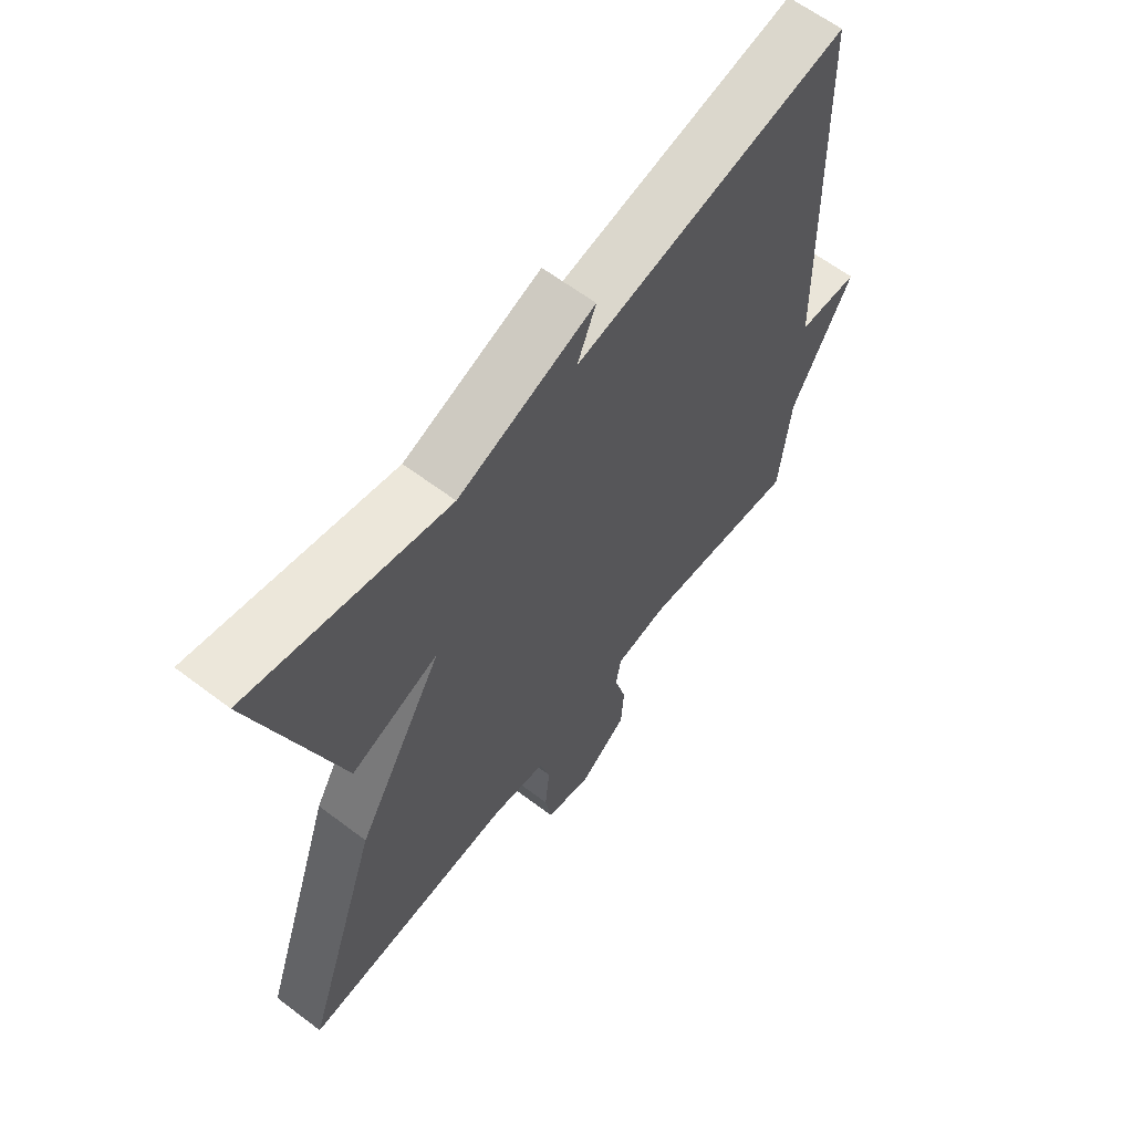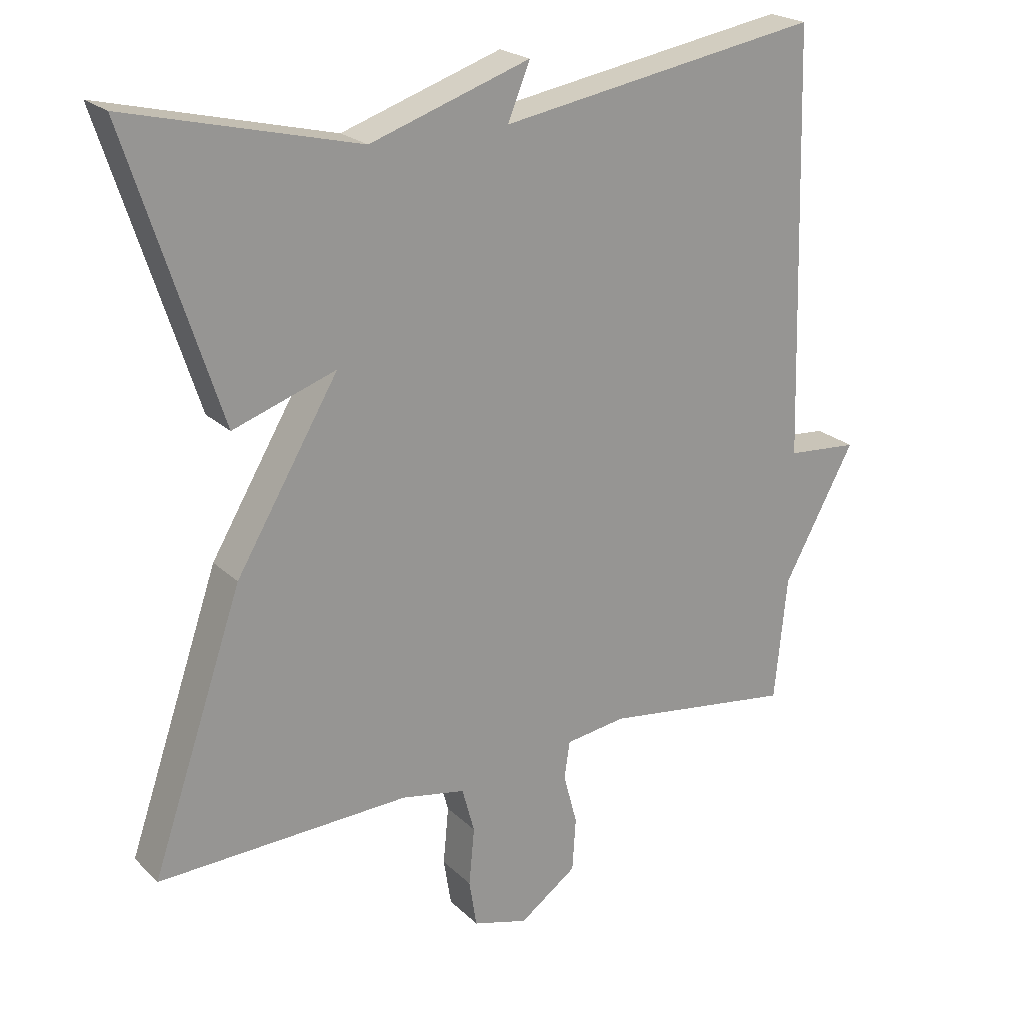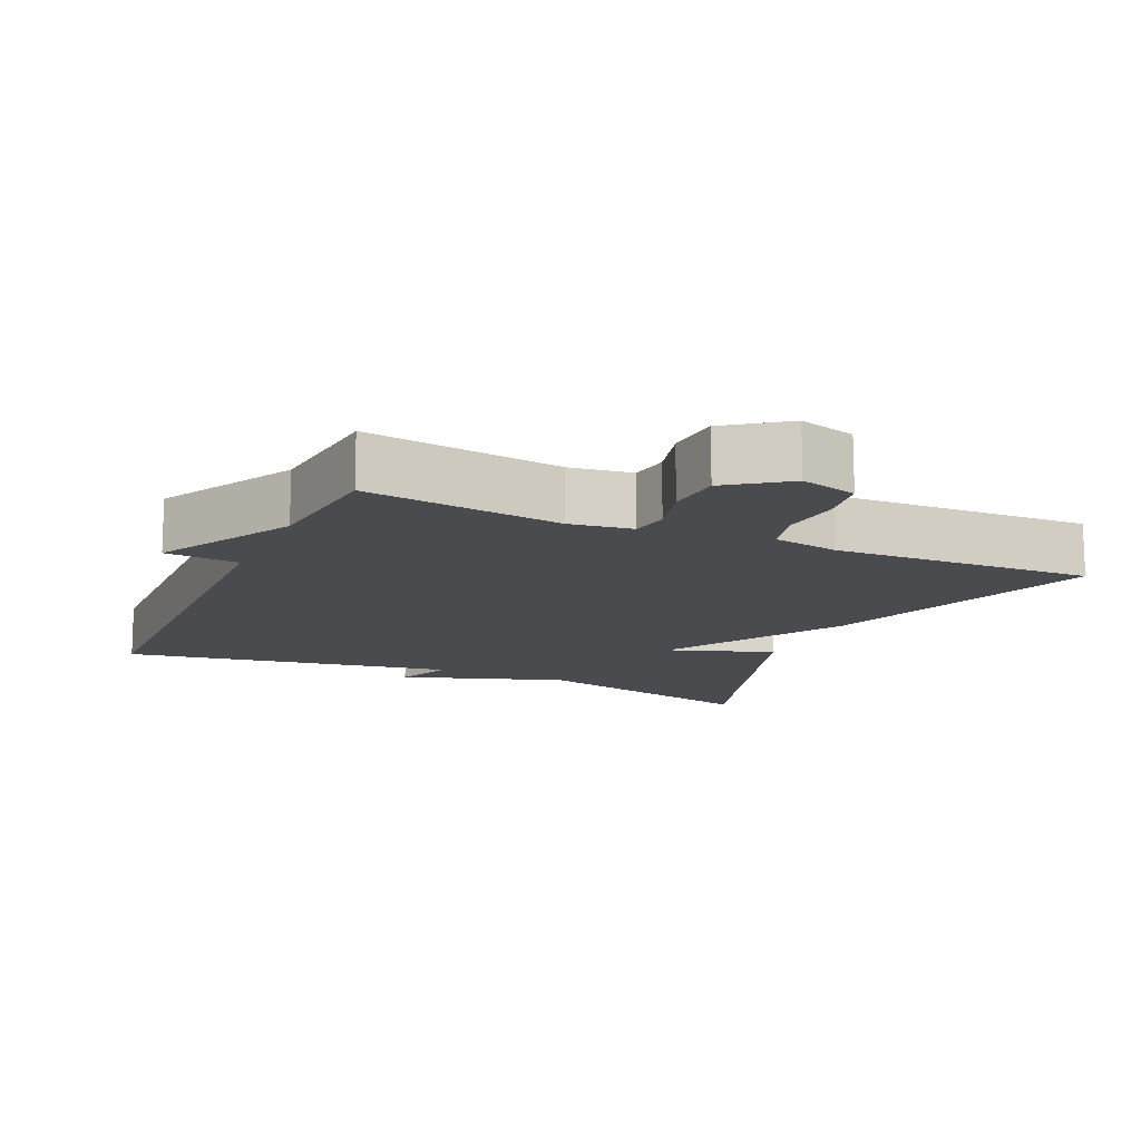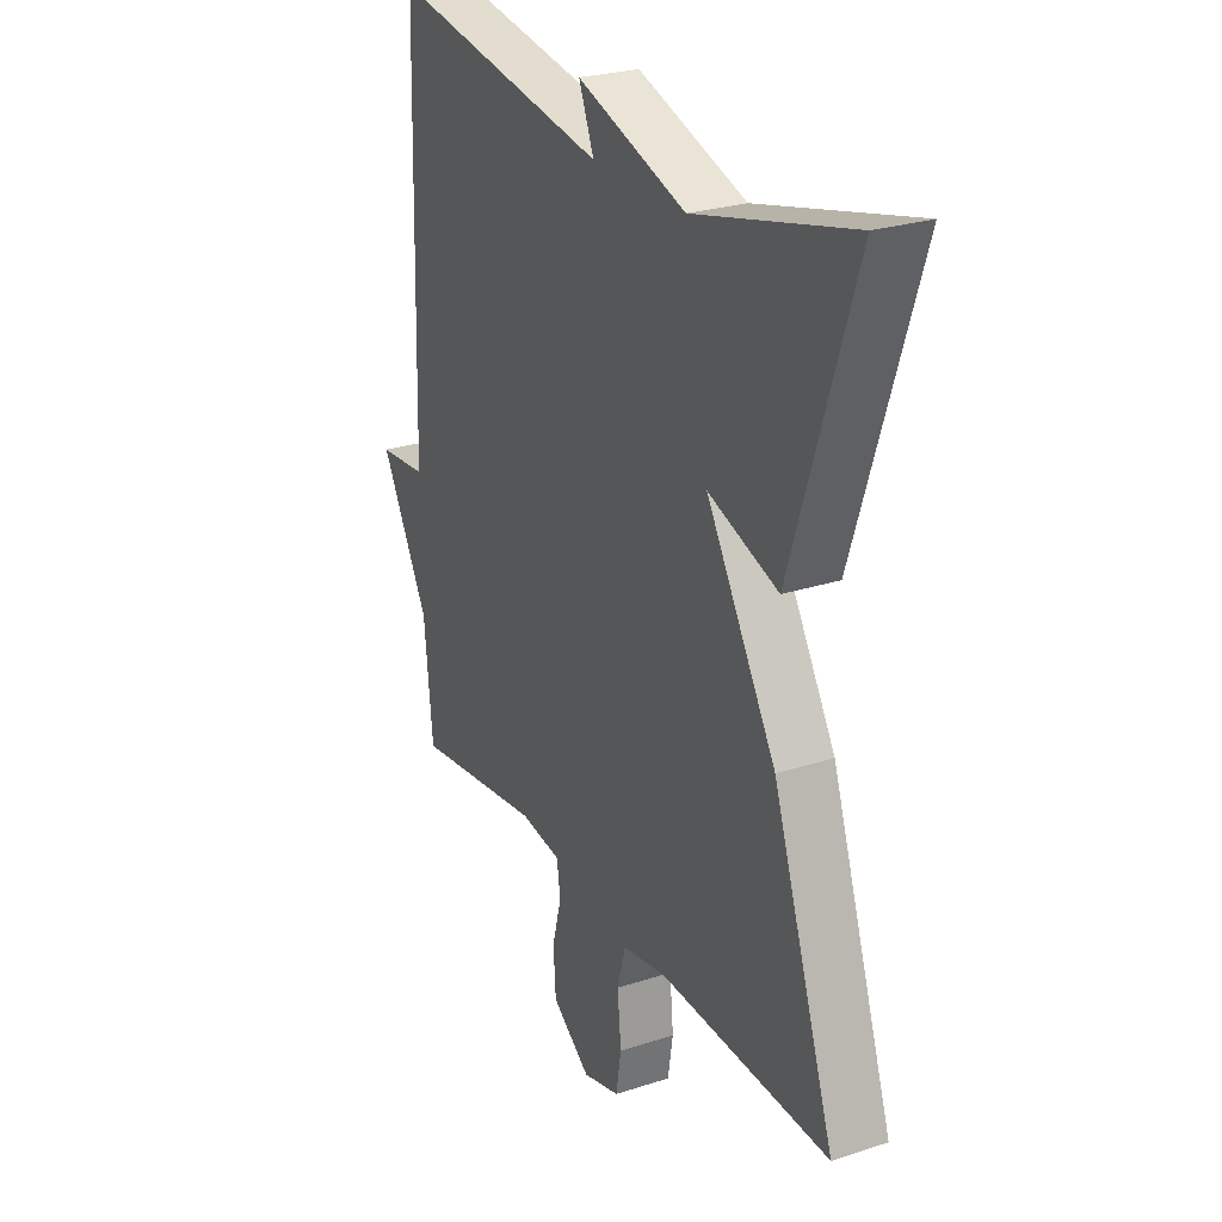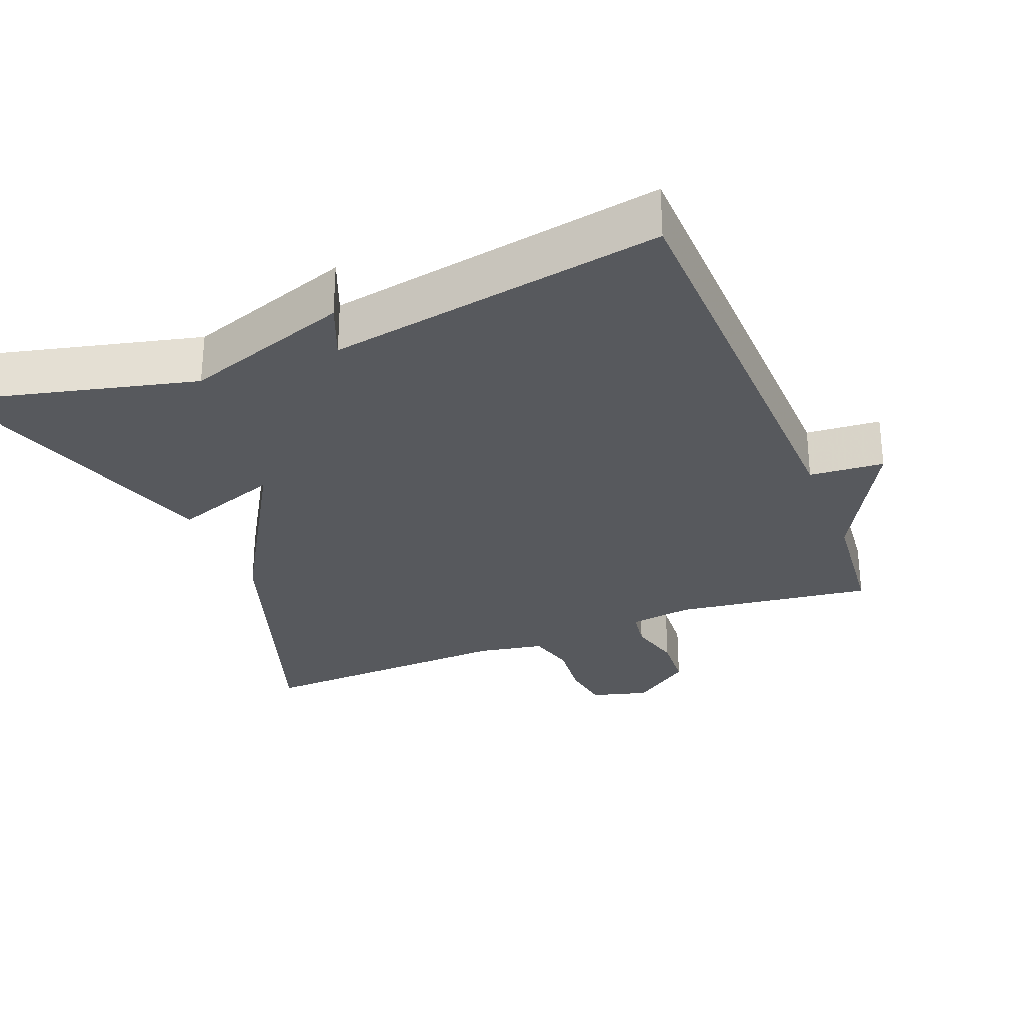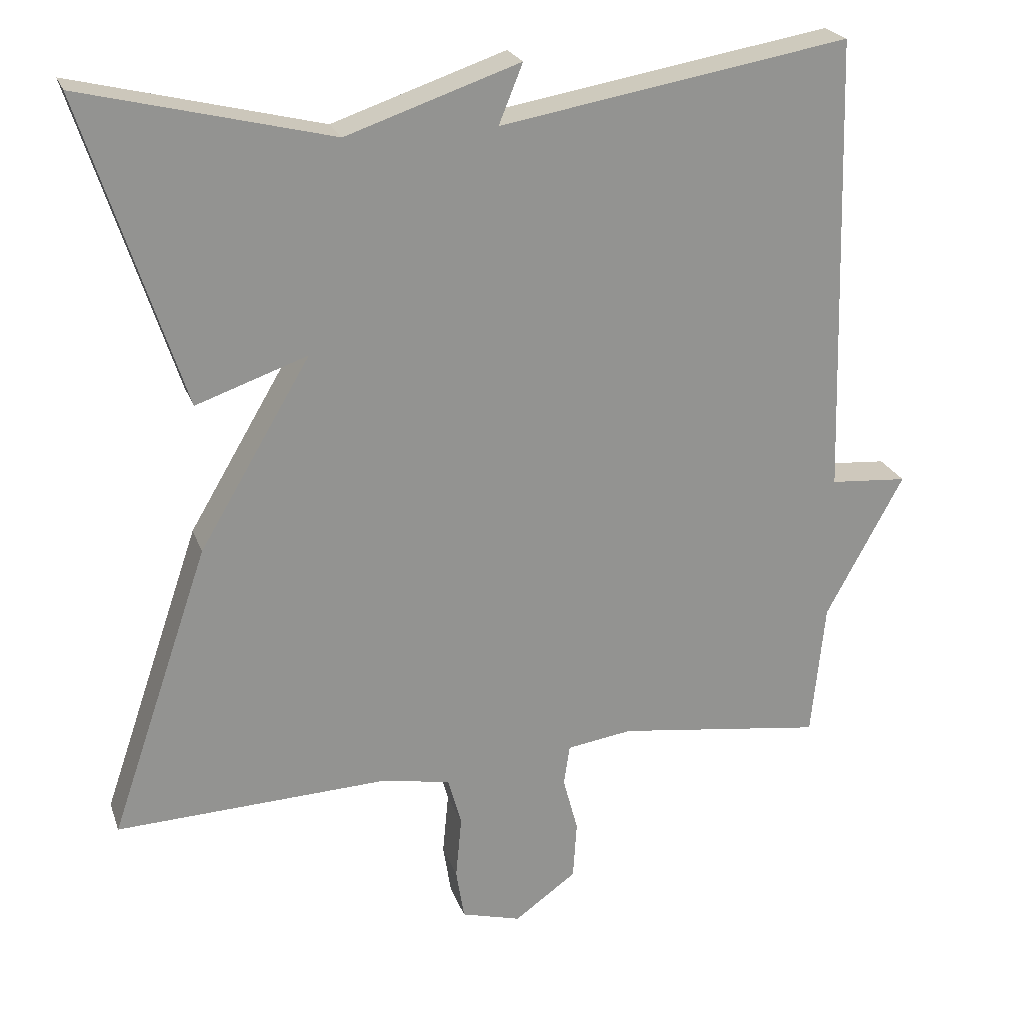
<metadata>
{"format":"obj","ext":"obj","renderer":"f3d","projection":"perspective","resolution":1024,"background":"white","views":[{"elev":62.9,"azim":-52.6,"up":"+Z"},{"elev":22.1,"azim":-32.4,"up":"+Z"},{"elev":-13.7,"azim":155.6,"up":"+Y"},{"elev":26.0,"azim":-117.3,"up":"+Z"},{"elev":-29.1,"azim":21.6,"up":"+Y"},{"elev":23.0,"azim":-16.8,"up":"+Z"}]}
</metadata>
<code>
v -0.5 0.07 -0.5
v -0.367 0.07 -0.11
v -0.218 0.07 0.142
v -0.367 0.07 0.09
v -0.5 0.07 0.5
v -0.167 0.07 0.419
v 0.065 0.07 0.498
v 0.033 0.07 0.419
v 0.5 0.07 0.5
v 0.518 0.07 -0.118
v 0.622 0.07 -0.126
v 0.518 0.07 -0.318
v 0.5 0.07 -0.5
v 0.223 0.07 -0.463
v 0.135 0.07 -0.476
v 0.127 0.07 -0.53
v 0.147 0.07 -0.605
v 0.142 0.07 -0.683
v 0.059 0.07 -0.743
v -0.021 0.07 -0.721
v -0.032 0.07 -0.652
v -0.024 0.07 -0.568
v -0.042 0.07 -0.502
v -0.135 0.07 -0.485
v -0.5 0 -0.5
v -0.367 0 -0.11
v -0.218 0 0.142
v -0.367 0 0.09
v -0.5 0 0.5
v -0.167 0 0.419
v 0.065 0 0.498
v 0.033 0 0.419
v 0.5 0 0.5
v 0.518 0 -0.118
v 0.622 0 -0.126
v 0.518 0 -0.318
v 0.5 0 -0.5
v 0.223 0 -0.463
v 0.135 0 -0.476
v 0.127 0 -0.53
v 0.147 0 -0.605
v 0.142 0 -0.683
v 0.059 0 -0.743
v -0.021 0 -0.721
v -0.032 0 -0.652
v -0.024 0 -0.568
v -0.042 0 -0.502
v -0.135 0 -0.485
f 20 21 22
f 19 20 22
f 18 19 22
f 17 18 22
f 16 17 22
f 15 16 22 23
f 14 15 23 24
f 12 13 14
f 24 1 2
f 14 24 2
f 12 14 2
f 11 12 2
f 10 11 2
f 6 7 8
f 3 4 5 6
f 3 6 8
f 8 9 10
f 3 8 10
f 2 3 10
f 46 45 44
f 46 44 43
f 46 43 42
f 46 42 41
f 46 41 40
f 47 46 40 39
f 48 47 39 38
f 38 37 36
f 26 25 48
f 26 48 38
f 26 38 36
f 26 36 35
f 26 35 34
f 32 31 30
f 30 29 28 27
f 32 30 27
f 34 33 32
f 34 32 27
f 34 27 26
f 1 25 26 2
f 2 26 27 3
f 3 27 28 4
f 4 28 29 5
f 5 29 30 6
f 6 30 31 7
f 7 31 32 8
f 8 32 33 9
f 9 33 34 10
f 10 34 35 11
f 11 35 36 12
f 12 36 37 13
f 13 37 38 14
f 14 38 39 15
f 15 39 40 16
f 16 40 41 17
f 17 41 42 18
f 18 42 43 19
f 19 43 44 20
f 20 44 45 21
f 21 45 46 22
f 22 46 47 23
f 23 47 48 24
f 24 48 25 1

</code>
